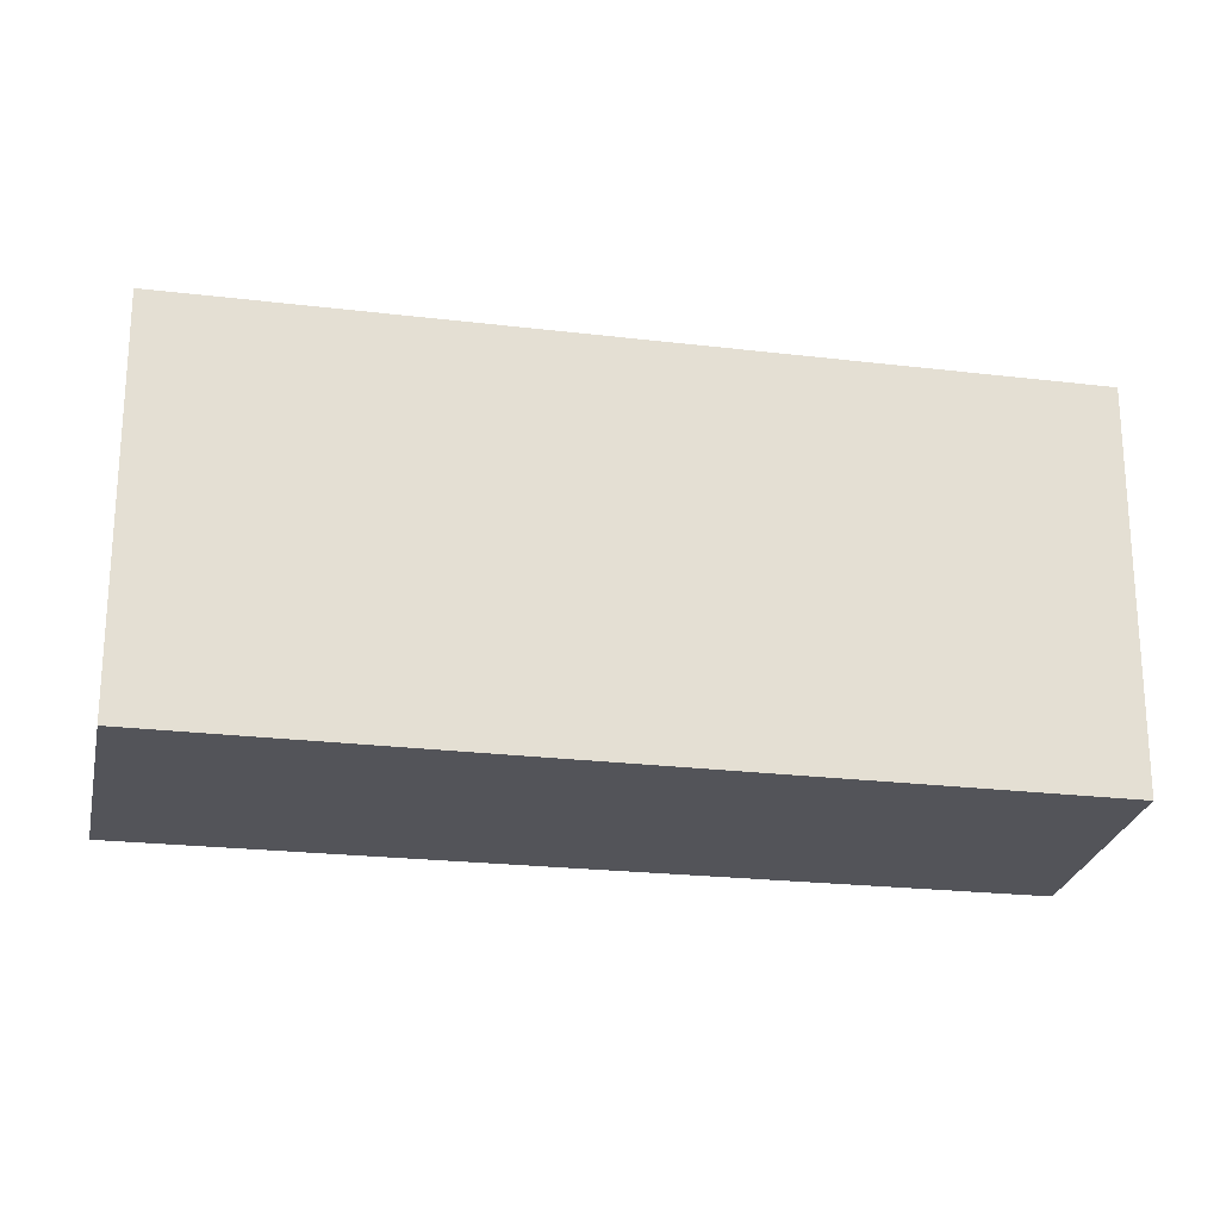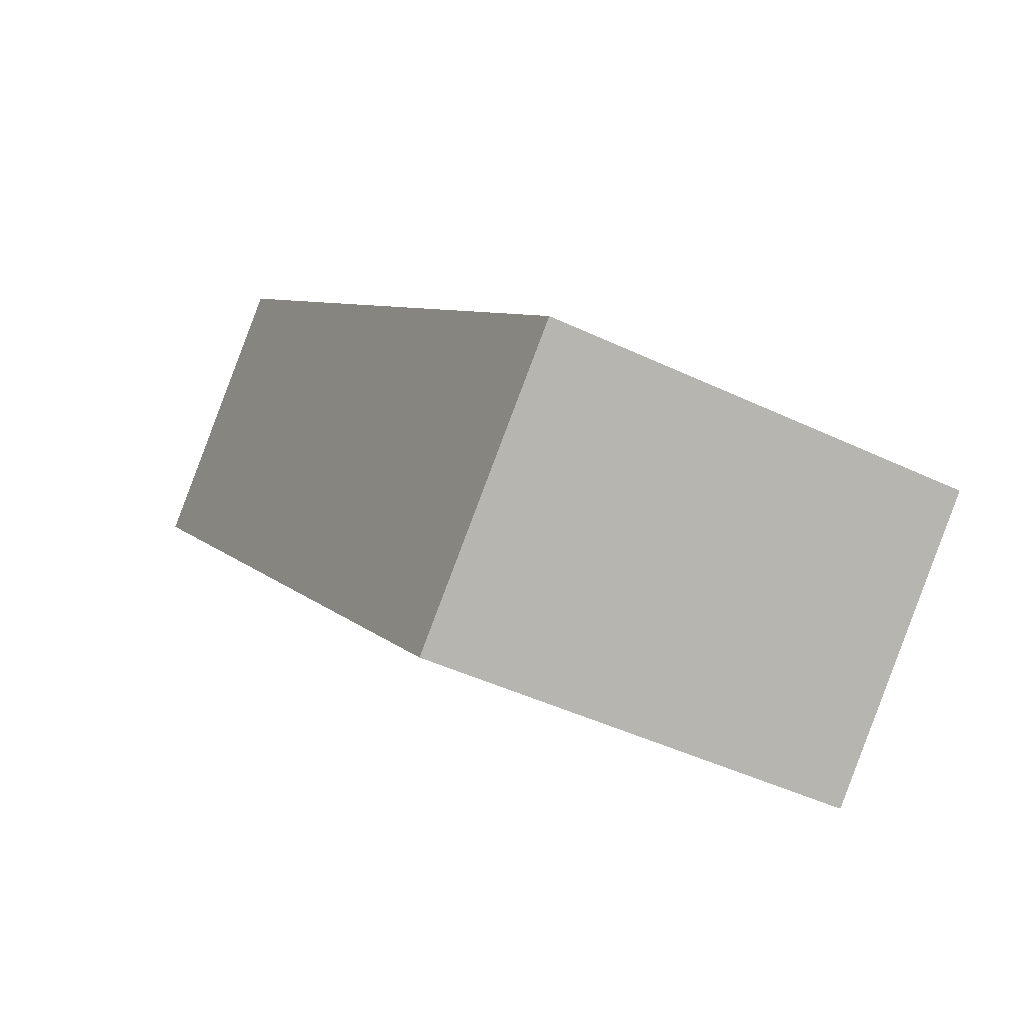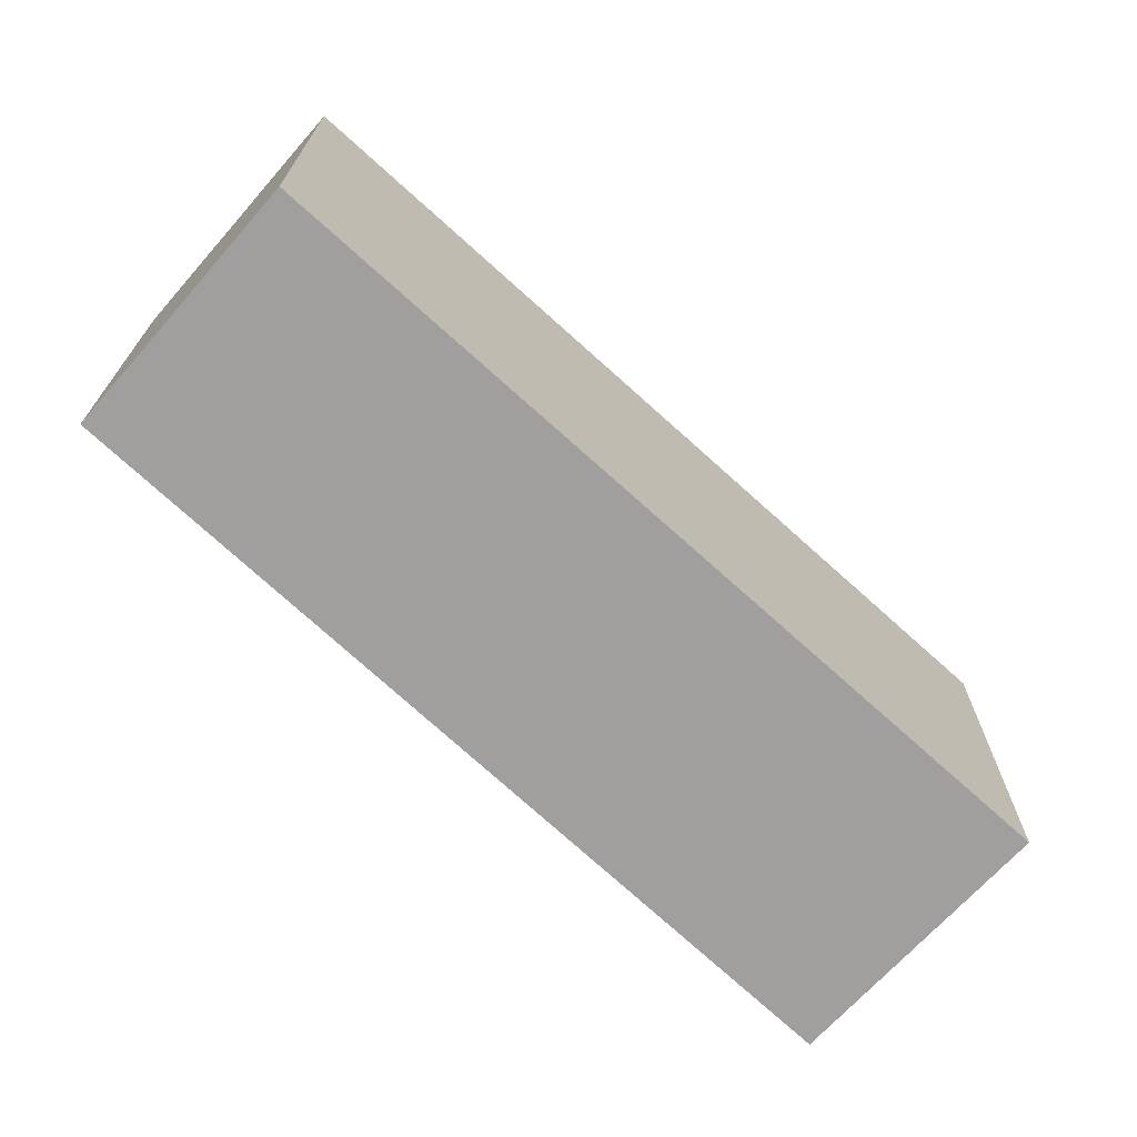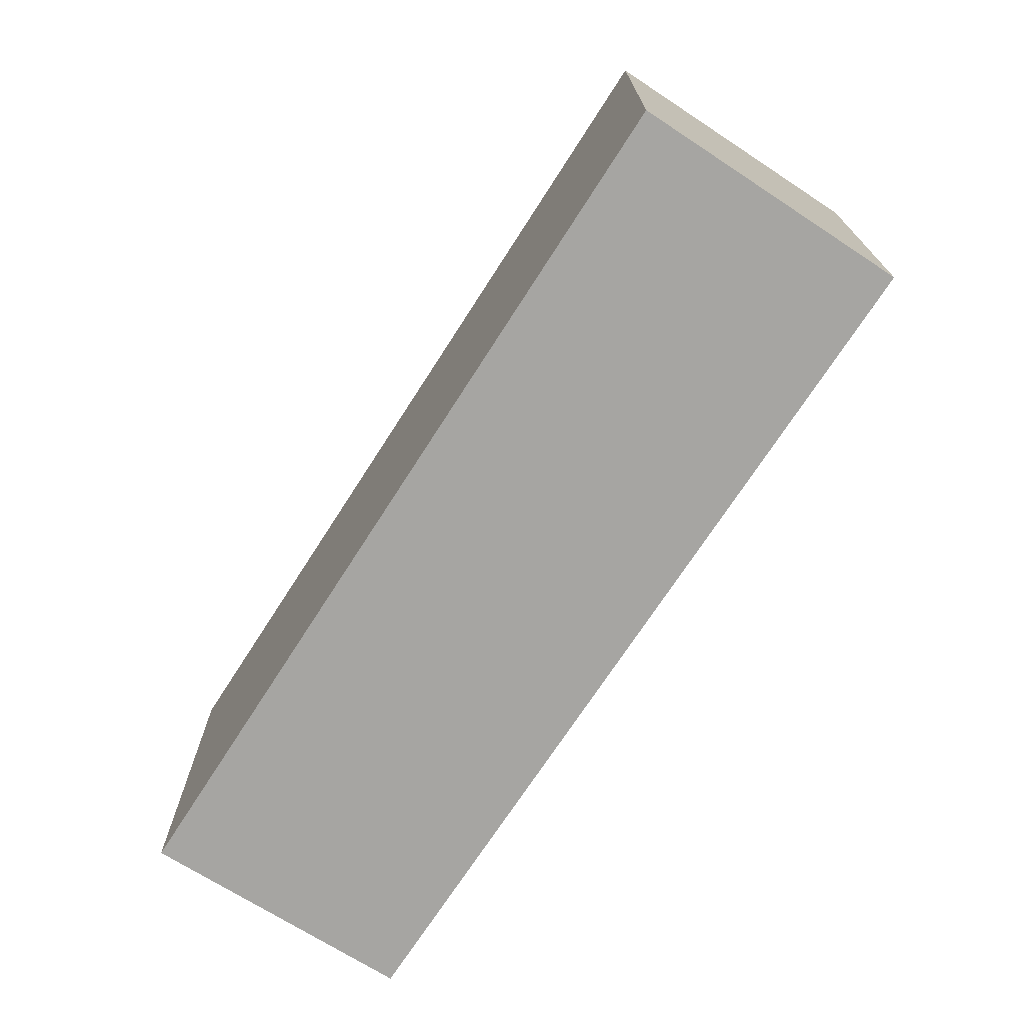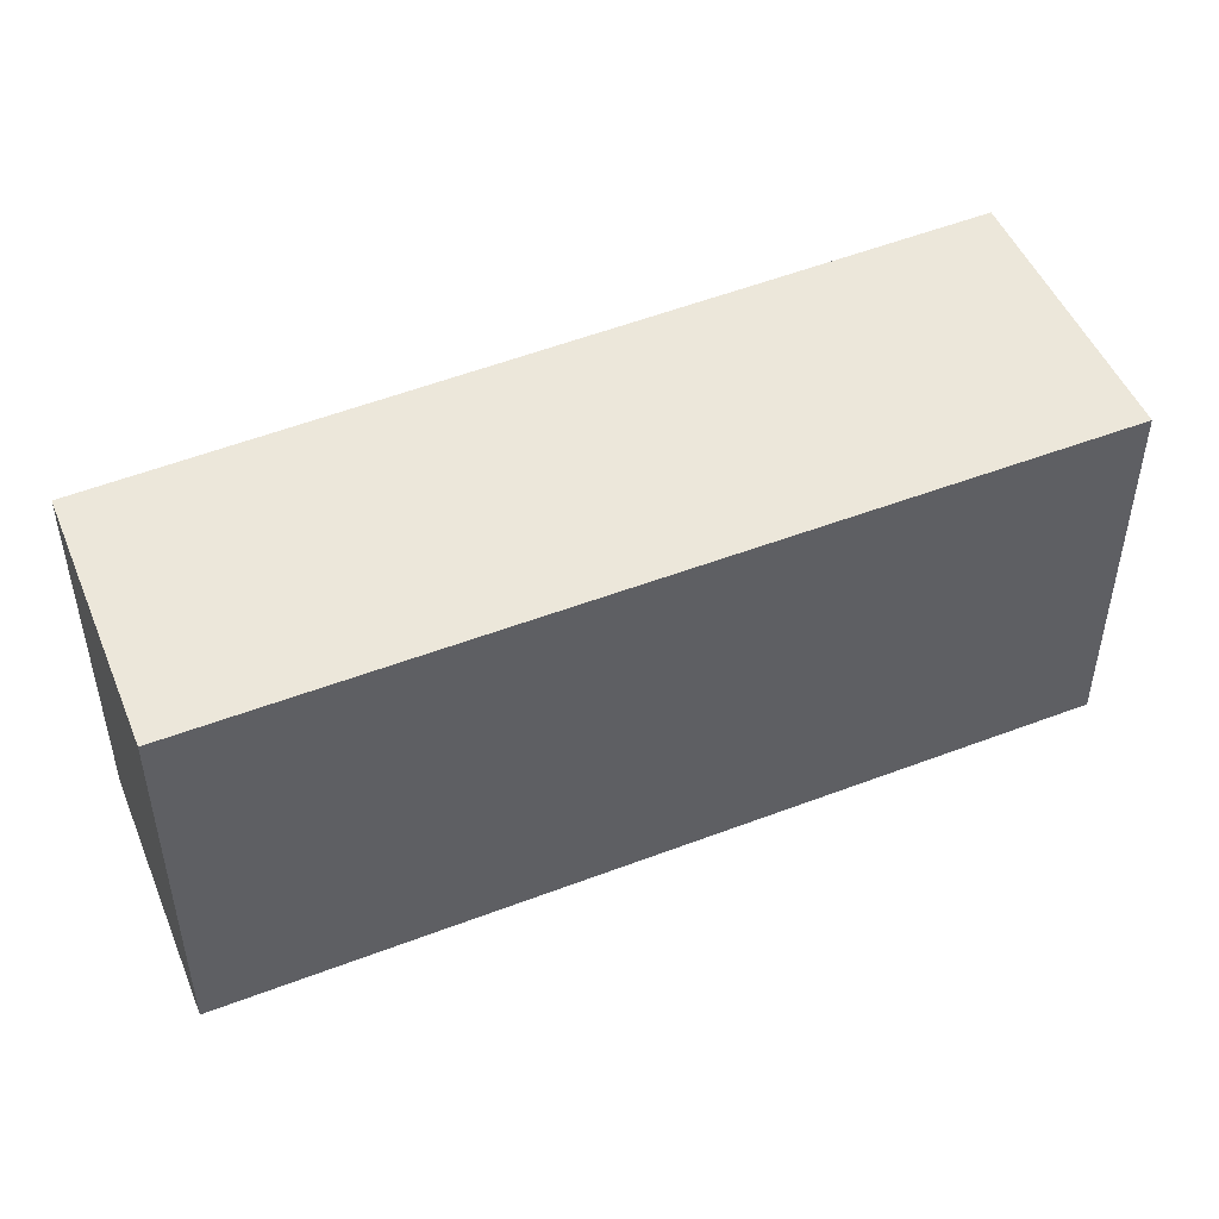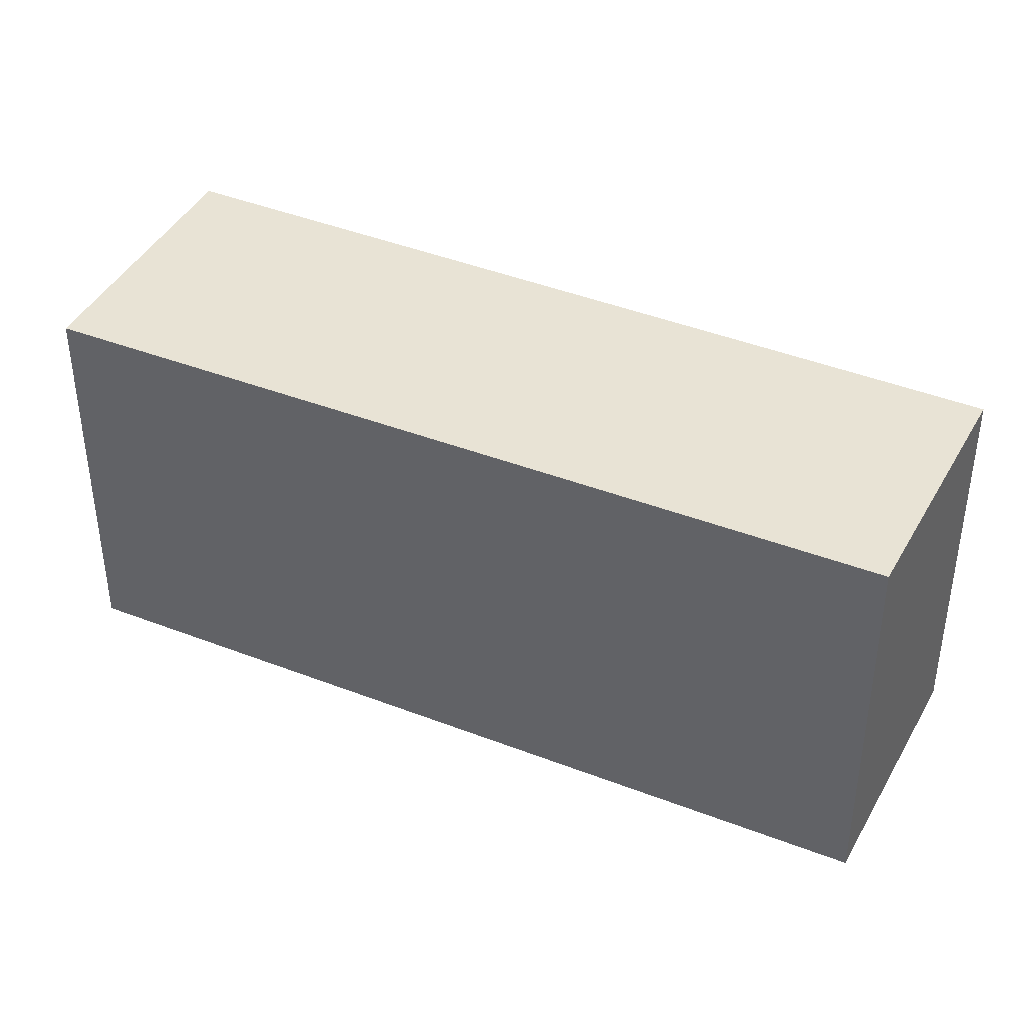
<metadata>
{"format":"obj","ext":"obj","renderer":"f3d","projection":"perspective","resolution":1024,"background":"white","views":[{"elev":-23.7,"azim":-145.5,"up":"+Y"},{"elev":-43.3,"azim":60.4,"up":"+Z"},{"elev":-71.3,"azim":3.0,"up":"+Y"},{"elev":-73.6,"azim":102.5,"up":"+Y"},{"elev":50.6,"azim":22.5,"up":"+Y"},{"elev":41.2,"azim":-108.8,"up":"+Y"}]}
</metadata>
<code>
v  3.439 7.225 3.552
v  0 0 0
v  3.439 -2.175e-16 3.552
v  0.0001539 7.225 -0.000229
v  6.323 -3.946e-17 0.6444
v  6.324 7.225 0.6441
v  14.85 4.871e-16 -7.955
v  14.85 7.225 -7.955
v  11.15 7.068e-16 -11.54
v  11.15 7.225 -11.54
v  9.772 7.225 -10.12
v  9.772 6.197e-16 -10.12
g defaultobject
f 1 2 3
f 2 1 4
f 5 1 3
f 1 5 6
f 7 6 5
f 6 7 8
f 9 8 7
f 8 9 10
f 11 9 12
f 9 11 10
f 4 12 2
f 12 4 11
f 1 11 4
f 11 1 6
f 11 6 8
f 11 8 10
f 2 5 3
f 5 2 12
f 5 12 7
f 7 12 9

</code>
